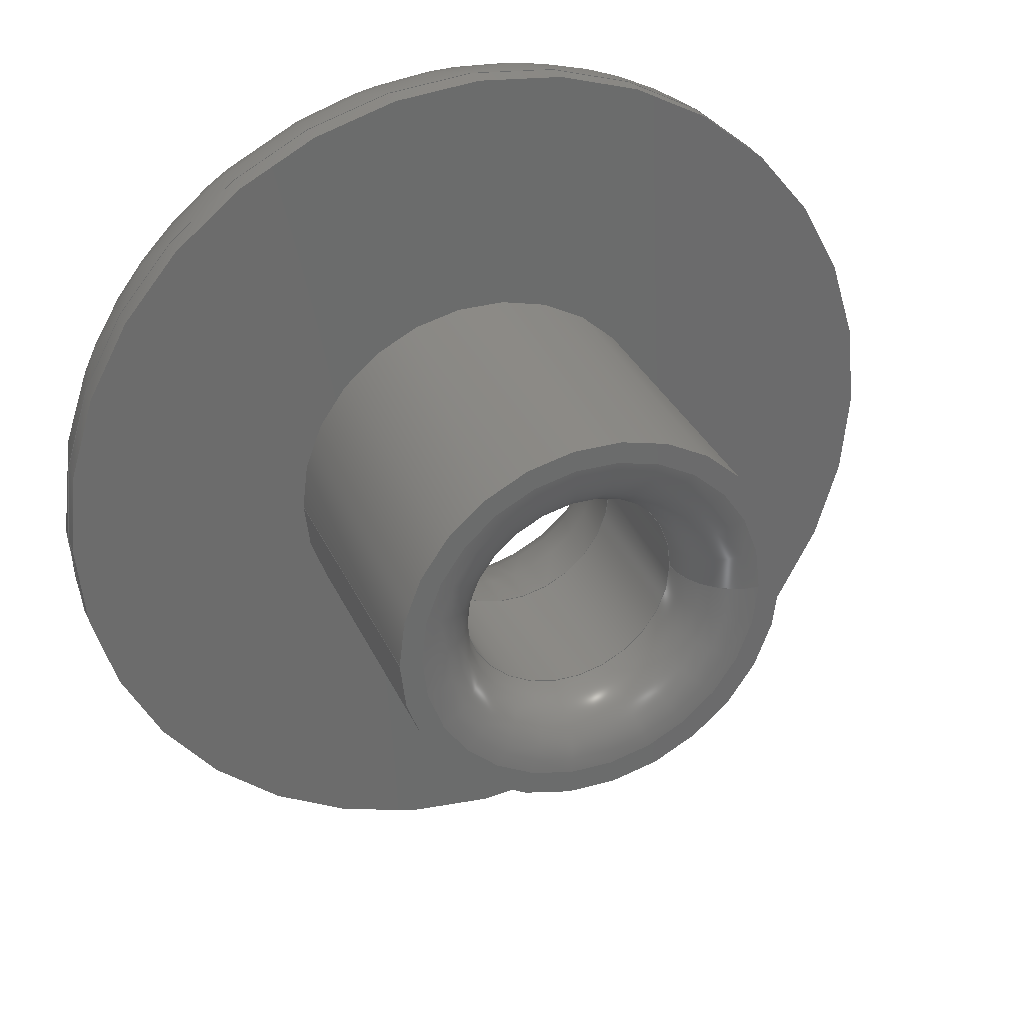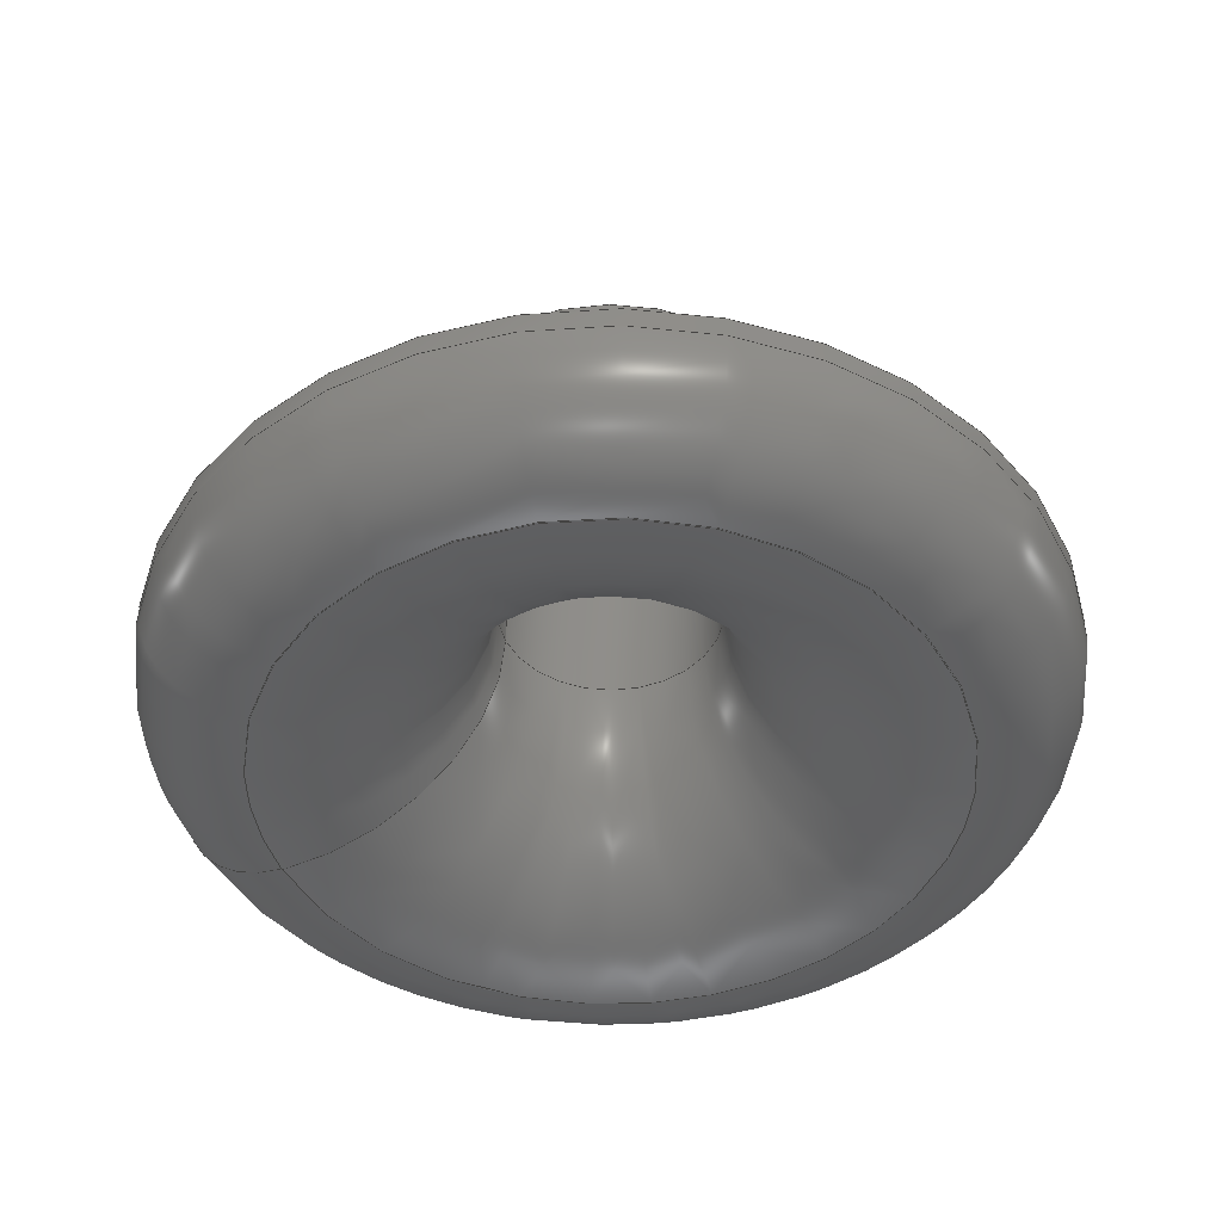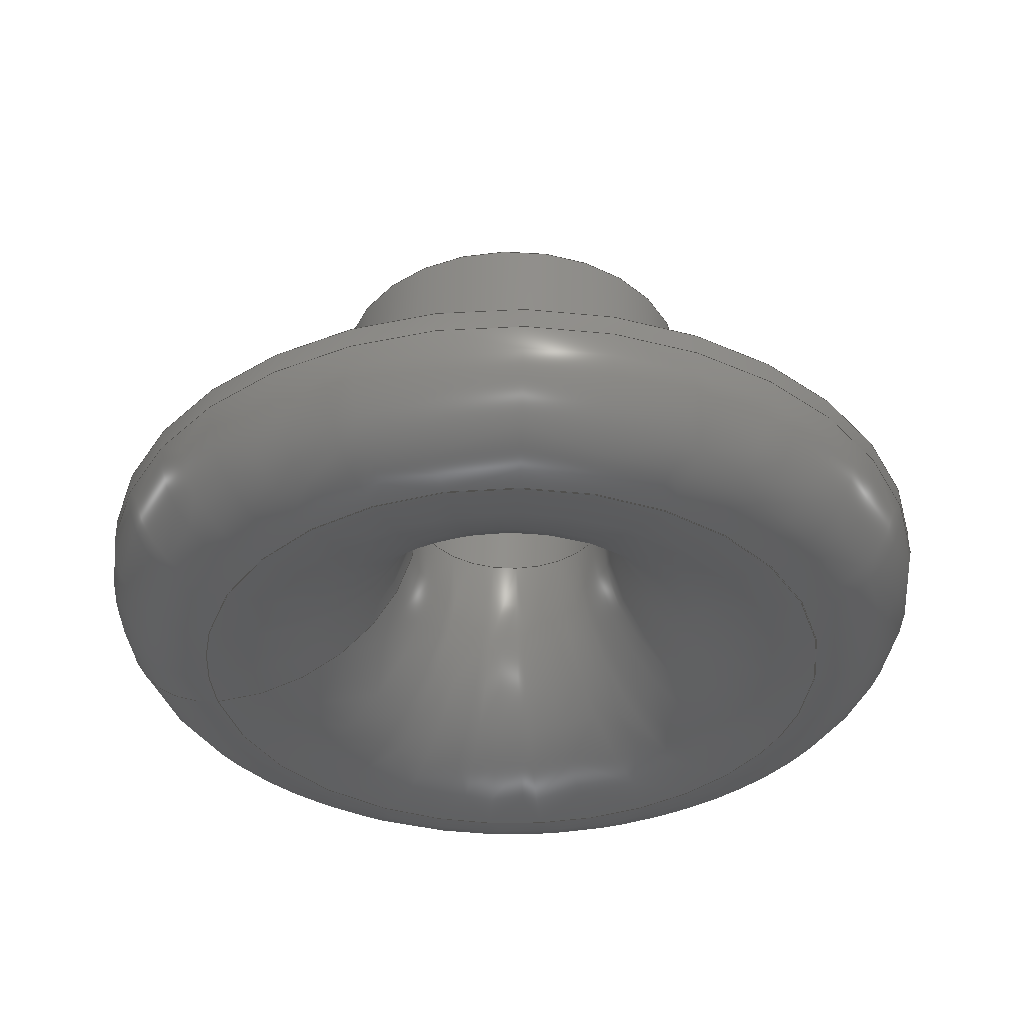
<metadata>
{"format":"step","ext":"step","renderer":"f3d","projection":"perspective","resolution":1024,"background":"white","views":[{"elev":31.7,"azim":-21.2,"up":"+Y"},{"elev":-44.8,"azim":21.3,"up":"+Z"},{"elev":-37.1,"azim":9.6,"up":"+Z"}]}
</metadata>
<code>
ISO-10303-21;
DATA;
#1=MECHANICAL_DESIGN_GEOMETRIC_PRESENTATION_REPRESENTATION('',(#4),#293);
#2=SHAPE_REPRESENTATION_RELATIONSHIP('SRR','None',#300,#3);
#3=ADVANCED_BREP_SHAPE_REPRESENTATION('',(#5),#292);
#4=STYLED_ITEM('',(#309),#5);
#5=MANIFOLD_SOLID_BREP('Body1',#137);
#6=FACE_BOUND('',#36,.T.);
#7=FACE_BOUND('',#38,.T.);
#8=PLANE('',#164);
#9=PLANE('',#168);
#10=PLANE('',#170);
#11=LINE('',#272,#14);
#12=LINE('',#276,#15);
#13=LINE('',#289,#16);
#14=VECTOR('',#197,2.5);
#15=VECTOR('',#202,5);
#16=VECTOR('',#221,2.5);
#17=CYLINDRICAL_SURFACE('',#159,2.5);
#18=CYLINDRICAL_SURFACE('',#162,10);
#19=CYLINDRICAL_SURFACE('',#172,4.5);
#20=FACE_OUTER_BOUND('',#29,.T.);
#21=FACE_OUTER_BOUND('',#30,.T.);
#22=FACE_OUTER_BOUND('',#31,.T.);
#23=FACE_OUTER_BOUND('',#32,.T.);
#24=FACE_OUTER_BOUND('',#33,.T.);
#25=FACE_OUTER_BOUND('',#34,.T.);
#26=FACE_OUTER_BOUND('',#35,.T.);
#27=FACE_OUTER_BOUND('',#37,.T.);
#28=FACE_OUTER_BOUND('',#39,.T.);
#29=EDGE_LOOP('',(#87,#88,#89,#90,#91,#92,#93));
#30=EDGE_LOOP('',(#94,#95,#96,#97,#98,#99,#100));
#31=EDGE_LOOP('',(#101,#102,#103,#104,#105));
#32=EDGE_LOOP('',(#106,#107,#108,#109));
#33=EDGE_LOOP('',(#110,#111));
#34=EDGE_LOOP('',(#112,#113,#114,#115,#116));
#35=EDGE_LOOP('',(#117));
#36=EDGE_LOOP('',(#118));
#37=EDGE_LOOP('',(#119));
#38=EDGE_LOOP('',(#120));
#39=EDGE_LOOP('',(#121,#122,#123,#124));
#40=CIRCLE('',#152,5);
#41=CIRCLE('',#153,2.5);
#42=CIRCLE('',#154,7.5);
#43=CIRCLE('',#156,10);
#44=CIRCLE('',#157,2.5);
#45=CIRCLE('',#158,7.5);
#46=CIRCLE('',#160,2.5);
#47=CIRCLE('',#161,2.5);
#48=CIRCLE('',#163,10);
#49=CIRCLE('',#166,4);
#50=CIRCLE('',#167,1.5);
#51=CIRCLE('',#169,4.5);
#52=CIRCLE('',#171,4.5);
#53=B_SPLINE_CURVE_WITH_KNOTS('',3,(#226,#227,#228,#229,#230,#231,#232,
#233),.UNSPECIFIED.,.F.,.F.,(4,2,2,4),(-2.341,-2.319,
-2.038,-2.03),.UNSPECIFIED.);
#54=B_SPLINE_CURVE_WITH_KNOTS('',3,(#235,#236,#237,#238),.UNSPECIFIED.,
 .F.,.F.,(4,4),(-2.03,-2.027),.UNSPECIFIED.);
#55=B_SPLINE_CURVE_WITH_KNOTS('',3,(#243,#244,#245,#246,#247,#248,#249,
#250,#251,#252,#253,#254,#255,#256,#257,#258,#259,#260),.UNSPECIFIED.,.F.,
 .F.,(4,2,2,2,2,2,2,2,4),(-2.027,-1.745,-1.452,
-1.16,-0.8665,-0.5736,-0.2807,
0,0.02187),.UNSPECIFIED.);
#56=VERTEX_POINT('',#224);
#57=VERTEX_POINT('',#225);
#58=VERTEX_POINT('',#234);
#59=VERTEX_POINT('',#239);
#60=VERTEX_POINT('',#242);
#61=VERTEX_POINT('',#263);
#62=VERTEX_POINT('',#268);
#63=VERTEX_POINT('',#269);
#64=VERTEX_POINT('',#274);
#65=VERTEX_POINT('',#279);
#66=VERTEX_POINT('',#283);
#67=VERTEX_POINT('',#286);
#68=EDGE_CURVE('',#56,#57,#53,.T.);
#69=EDGE_CURVE('',#57,#58,#54,.T.);
#70=EDGE_CURVE('',#58,#59,#40,.T.);
#71=EDGE_CURVE('',#59,#59,#41,.T.);
#72=EDGE_CURVE('',#58,#60,#55,.T.);
#73=EDGE_CURVE('',#60,#56,#42,.T.);
#74=EDGE_CURVE('',#61,#61,#43,.T.);
#75=EDGE_CURVE('',#61,#57,#44,.T.);
#76=EDGE_CURVE('',#56,#60,#45,.T.);
#77=EDGE_CURVE('',#62,#63,#46,.T.);
#78=EDGE_CURVE('',#63,#62,#47,.T.);
#79=EDGE_CURVE('',#63,#59,#11,.T.);
#80=EDGE_CURVE('',#64,#64,#48,.F.);
#81=EDGE_CURVE('',#64,#61,#12,.T.);
#82=EDGE_CURVE('',#65,#65,#49,.T.);
#83=EDGE_CURVE('',#65,#62,#50,.T.);
#84=EDGE_CURVE('',#66,#66,#51,.F.);
#85=EDGE_CURVE('',#67,#67,#52,.F.);
#86=EDGE_CURVE('',#66,#67,#13,.T.);
#87=ORIENTED_EDGE('',*,*,#68,.T.);
#88=ORIENTED_EDGE('',*,*,#69,.T.);
#89=ORIENTED_EDGE('',*,*,#70,.T.);
#90=ORIENTED_EDGE('',*,*,#71,.T.);
#91=ORIENTED_EDGE('',*,*,#70,.F.);
#92=ORIENTED_EDGE('',*,*,#72,.T.);
#93=ORIENTED_EDGE('',*,*,#73,.T.);
#94=ORIENTED_EDGE('',*,*,#74,.T.);
#95=ORIENTED_EDGE('',*,*,#75,.T.);
#96=ORIENTED_EDGE('',*,*,#68,.F.);
#97=ORIENTED_EDGE('',*,*,#76,.T.);
#98=ORIENTED_EDGE('',*,*,#72,.F.);
#99=ORIENTED_EDGE('',*,*,#69,.F.);
#100=ORIENTED_EDGE('',*,*,#75,.F.);
#101=ORIENTED_EDGE('',*,*,#77,.F.);
#102=ORIENTED_EDGE('',*,*,#78,.F.);
#103=ORIENTED_EDGE('',*,*,#79,.T.);
#104=ORIENTED_EDGE('',*,*,#71,.F.);
#105=ORIENTED_EDGE('',*,*,#79,.F.);
#106=ORIENTED_EDGE('',*,*,#80,.F.);
#107=ORIENTED_EDGE('',*,*,#81,.T.);
#108=ORIENTED_EDGE('',*,*,#74,.F.);
#109=ORIENTED_EDGE('',*,*,#81,.F.);
#110=ORIENTED_EDGE('',*,*,#73,.F.);
#111=ORIENTED_EDGE('',*,*,#76,.F.);
#112=ORIENTED_EDGE('',*,*,#82,.T.);
#113=ORIENTED_EDGE('',*,*,#83,.T.);
#114=ORIENTED_EDGE('',*,*,#77,.T.);
#115=ORIENTED_EDGE('',*,*,#78,.T.);
#116=ORIENTED_EDGE('',*,*,#83,.F.);
#117=ORIENTED_EDGE('',*,*,#84,.T.);
#118=ORIENTED_EDGE('',*,*,#82,.F.);
#119=ORIENTED_EDGE('',*,*,#80,.T.);
#120=ORIENTED_EDGE('',*,*,#85,.F.);
#121=ORIENTED_EDGE('',*,*,#84,.F.);
#122=ORIENTED_EDGE('',*,*,#86,.T.);
#123=ORIENTED_EDGE('',*,*,#85,.T.);
#124=ORIENTED_EDGE('',*,*,#86,.F.);
#125=TOROIDAL_SURFACE('',#151,7.5,5);
#126=TOROIDAL_SURFACE('',#155,7.5,2.5);
#127=TOROIDAL_SURFACE('',#165,4,1.5);
#128=ADVANCED_FACE('',(#20),#125,.T.);
#129=ADVANCED_FACE('',(#21),#126,.T.);
#130=ADVANCED_FACE('',(#22),#17,.F.);
#131=ADVANCED_FACE('',(#23),#18,.T.);
#132=ADVANCED_FACE('',(#24),#8,.F.);
#133=ADVANCED_FACE('',(#25),#127,.T.);
#134=ADVANCED_FACE('',(#26,#6),#9,.T.);
#135=ADVANCED_FACE('',(#27,#7),#10,.T.);
#136=ADVANCED_FACE('',(#28),#19,.T.);
#137=CLOSED_SHELL('',(#128,#129,#130,#131,#132,#133,#134,#135,#136));
#138=DERIVED_UNIT_ELEMENT(#140,1);
#139=DERIVED_UNIT_ELEMENT(#295,3);
#140=(
MASS_UNIT()
NAMED_UNIT(*)
SI_UNIT(.KILO.,.GRAM.)
);
#141=DERIVED_UNIT((#138,#139));
#142=MEASURE_REPRESENTATION_ITEM('density measure',
POSITIVE_RATIO_MEASURE(7850),#141);
#143=PROPERTY_DEFINITION_REPRESENTATION(#148,#145);
#144=PROPERTY_DEFINITION_REPRESENTATION(#149,#146);
#145=REPRESENTATION('material name',(#147),#292);
#146=REPRESENTATION('density',(#142),#292);
#147=DESCRIPTIVE_REPRESENTATION_ITEM('Steel','Steel');
#148=PROPERTY_DEFINITION('material property','material name',#302);
#149=PROPERTY_DEFINITION('material property','density of part',#302);
#150=AXIS2_PLACEMENT_3D('placement',#222,#173,#174);
#151=AXIS2_PLACEMENT_3D('',#223,#175,#176);
#152=AXIS2_PLACEMENT_3D('',#240,#177,#178);
#153=AXIS2_PLACEMENT_3D('',#241,#179,#180);
#154=AXIS2_PLACEMENT_3D('',#261,#181,#182);
#155=AXIS2_PLACEMENT_3D('',#262,#183,#184);
#156=AXIS2_PLACEMENT_3D('',#264,#185,#186);
#157=AXIS2_PLACEMENT_3D('',#265,#187,#188);
#158=AXIS2_PLACEMENT_3D('',#266,#189,#190);
#159=AXIS2_PLACEMENT_3D('',#267,#191,#192);
#160=AXIS2_PLACEMENT_3D('',#270,#193,#194);
#161=AXIS2_PLACEMENT_3D('',#271,#195,#196);
#162=AXIS2_PLACEMENT_3D('',#273,#198,#199);
#163=AXIS2_PLACEMENT_3D('',#275,#200,#201);
#164=AXIS2_PLACEMENT_3D('',#277,#203,#204);
#165=AXIS2_PLACEMENT_3D('',#278,#205,#206);
#166=AXIS2_PLACEMENT_3D('',#280,#207,#208);
#167=AXIS2_PLACEMENT_3D('',#281,#209,#210);
#168=AXIS2_PLACEMENT_3D('',#282,#211,#212);
#169=AXIS2_PLACEMENT_3D('',#284,#213,#214);
#170=AXIS2_PLACEMENT_3D('',#285,#215,#216);
#171=AXIS2_PLACEMENT_3D('',#287,#217,#218);
#172=AXIS2_PLACEMENT_3D('',#288,#219,#220);
#173=DIRECTION('axis',(0,0,1));
#174=DIRECTION('refdir',(1,0,0));
#175=DIRECTION('center_axis',(0,0,1));
#176=DIRECTION('ref_axis',(1,0,0));
#177=DIRECTION('center_axis',(1.225e-16,-1,0));
#178=DIRECTION('ref_axis',(-1,-1.225e-16,0));
#179=DIRECTION('center_axis',(0,0,1));
#180=DIRECTION('ref_axis',(1,0,0));
#181=DIRECTION('center_axis',(0,0,-1));
#182=DIRECTION('ref_axis',(1,0,0));
#183=DIRECTION('center_axis',(0,0,1));
#184=DIRECTION('ref_axis',(1,0,0));
#185=DIRECTION('center_axis',(0,0,-1));
#186=DIRECTION('ref_axis',(1,0,0));
#187=DIRECTION('center_axis',(1.225e-16,-1,0));
#188=DIRECTION('ref_axis',(-1,-1.225e-16,0));
#189=DIRECTION('center_axis',(0,0,1));
#190=DIRECTION('ref_axis',(1,0,0));
#191=DIRECTION('center_axis',(0,0,-1));
#192=DIRECTION('ref_axis',(1,0,0));
#193=DIRECTION('center_axis',(0,0,-1));
#194=DIRECTION('ref_axis',(-1,-1.232e-16,0));
#195=DIRECTION('center_axis',(0,0,-1));
#196=DIRECTION('ref_axis',(-1,-1.232e-16,0));
#197=DIRECTION('',(0,0,-1));
#198=DIRECTION('center_axis',(0,0,1));
#199=DIRECTION('ref_axis',(1,0,0));
#200=DIRECTION('center_axis',(0,0,-1));
#201=DIRECTION('ref_axis',(1,0,0));
#202=DIRECTION('',(0,0,-1));
#203=DIRECTION('center_axis',(0,0,1));
#204=DIRECTION('ref_axis',(1,0,0));
#205=DIRECTION('center_axis',(0,0,-1));
#206=DIRECTION('ref_axis',(-1,0,0));
#207=DIRECTION('center_axis',(0,0,1));
#208=DIRECTION('ref_axis',(-1,-1.232e-16,0));
#209=DIRECTION('center_axis',(-1.222e-16,-1,0));
#210=DIRECTION('ref_axis',(1,-1.222e-16,0));
#211=DIRECTION('center_axis',(0,0,1));
#212=DIRECTION('ref_axis',(1,0,0));
#213=DIRECTION('center_axis',(0,0,-1));
#214=DIRECTION('ref_axis',(1,0,0));
#215=DIRECTION('center_axis',(0,0,1));
#216=DIRECTION('ref_axis',(1,0,0));
#217=DIRECTION('center_axis',(0,0,-1));
#218=DIRECTION('ref_axis',(1,0,0));
#219=DIRECTION('center_axis',(0,0,1));
#220=DIRECTION('ref_axis',(1,0,0));
#221=DIRECTION('',(0,0,-1));
#222=CARTESIAN_POINT('',(0,0,0));
#223=CARTESIAN_POINT('Origin',(-0.0134,0.03036,5));
#224=CARTESIAN_POINT('',(-6.868,-3.013,0));
#225=CARTESIAN_POINT('',(-7.506,4.046e-14,6.106e-06));
#226=CARTESIAN_POINT('Ctrl Pts',(-6.868,-3.013,0));
#227=CARTESIAN_POINT('Ctrl Pts',(-6.897,-2.947,-5.116e-20));
#228=CARTESIAN_POINT('Ctrl Pts',(-6.926,-2.879,1.072e-08));
#229=CARTESIAN_POINT('Ctrl Pts',(-7.306,-1.945,3.07e-07));
#230=CARTESIAN_POINT('Ctrl Pts',(-7.493,-1.02,2.398e-06));
#231=CARTESIAN_POINT('Ctrl Pts',(-7.505,-0.05616,
5.899e-06));
#232=CARTESIAN_POINT('Ctrl Pts',(-7.505,-0.02808,
6.002e-06));
#233=CARTESIAN_POINT('Ctrl Pts',(-7.506,8.197e-14,
6.106e-06));
#234=CARTESIAN_POINT('',(-7.506,0.03036,6.219e-06));
#235=CARTESIAN_POINT('Ctrl Pts',(-7.506,8.197e-14,
6.106e-06));
#236=CARTESIAN_POINT('Ctrl Pts',(-7.506,0.01012,6.143e-06));
#237=CARTESIAN_POINT('Ctrl Pts',(-7.506,0.02024,6.181e-06));
#238=CARTESIAN_POINT('Ctrl Pts',(-7.506,0.03036,6.219e-06));
#239=CARTESIAN_POINT('',(-2.513,0.03036,5));
#240=CARTESIAN_POINT('Origin',(-7.513,0.03036,5));
#241=CARTESIAN_POINT('Origin',(-0.0134,0.03036,5));
#242=CARTESIAN_POINT('',(6.855,3.044,0));
#243=CARTESIAN_POINT('Ctrl Pts',(-7.506,0.03036,6.219e-06));
#244=CARTESIAN_POINT('Ctrl Pts',(-7.503,0.9678,9.722e-06));
#245=CARTESIAN_POINT('Ctrl Pts',(-7.325,1.897,1.441e-05));
#246=CARTESIAN_POINT('Ctrl Pts',(-6.622,3.677,2.406e-05));
#247=CARTESIAN_POINT('Ctrl Pts',(-6.089,4.507,2.889e-05));
#248=CARTESIAN_POINT('Ctrl Pts',(-4.735,5.915,3.58e-05));
#249=CARTESIAN_POINT('Ctrl Pts',(-3.927,6.48,3.779e-05));
#250=CARTESIAN_POINT('Ctrl Pts',(-2.141,7.268,3.779e-05));
#251=CARTESIAN_POINT('Ctrl Pts',(-1.179,7.484,3.58e-05));
#252=CARTESIAN_POINT('Ctrl Pts',(0.7736,7.536,2.889e-05));
#253=CARTESIAN_POINT('Ctrl Pts',(1.745,7.37,2.406e-05));
#254=CARTESIAN_POINT('Ctrl Pts',(3.571,6.677,1.422e-05));
#255=CARTESIAN_POINT('Ctrl Pts',(4.407,6.155,9.343e-06));
#256=CARTESIAN_POINT('Ctrl Pts',(5.803,4.849,2.398e-06));
#257=CARTESIAN_POINT('Ctrl Pts',(6.36,4.087,3.07e-07));
#258=CARTESIAN_POINT('Ctrl Pts',(6.795,3.177,1.072e-08));
#259=CARTESIAN_POINT('Ctrl Pts',(6.825,3.11,-5.116e-20));
#260=CARTESIAN_POINT('Ctrl Pts',(6.855,3.044,0));
#261=CARTESIAN_POINT('Origin',(-0.0134,0.03036,0));
#262=CARTESIAN_POINT('Origin',(0,0,2.5));
#263=CARTESIAN_POINT('',(-10,1.225e-15,2.5));
#264=CARTESIAN_POINT('Origin',(0,0,2.5));
#265=CARTESIAN_POINT('Origin',(-7.5,-9.185e-16,2.5));
#266=CARTESIAN_POINT('Origin',(0,0,0));
#267=CARTESIAN_POINT('Origin',(-0.0134,0.03036,4.5));
#268=CARTESIAN_POINT('',(2.487,0.03036,8.5));
#269=CARTESIAN_POINT('',(-2.513,0.03036,8.5));
#270=CARTESIAN_POINT('Origin',(-0.0134,0.03036,8.5));
#271=CARTESIAN_POINT('Origin',(-0.0134,0.03036,8.5));
#272=CARTESIAN_POINT('',(-2.513,0.03036,4.5));
#273=CARTESIAN_POINT('Origin',(0,0,0));
#274=CARTESIAN_POINT('',(-10,1.225e-15,3));
#275=CARTESIAN_POINT('Origin',(0,0,3));
#276=CARTESIAN_POINT('',(-10,-1.225e-15,0));
#277=CARTESIAN_POINT('Origin',(0,0,0));
#278=CARTESIAN_POINT('Origin',(-0.0134,0.03036,8.5));
#279=CARTESIAN_POINT('',(3.987,0.03036,10));
#280=CARTESIAN_POINT('Origin',(-0.0134,0.03036,10));
#281=CARTESIAN_POINT('Origin',(3.987,0.03036,8.5));
#282=CARTESIAN_POINT('Origin',(0,0,10));
#283=CARTESIAN_POINT('',(-4.5,5.511e-16,10));
#284=CARTESIAN_POINT('Origin',(0,0,10));
#285=CARTESIAN_POINT('Origin',(0,0,3));
#286=CARTESIAN_POINT('',(-4.5,5.511e-16,3));
#287=CARTESIAN_POINT('Origin',(0,0,3));
#288=CARTESIAN_POINT('Origin',(0,0,0));
#289=CARTESIAN_POINT('',(-4.5,-5.511e-16,0));
#290=UNCERTAINTY_MEASURE_WITH_UNIT(LENGTH_MEASURE(0.01),#294,
'DISTANCE_ACCURACY_VALUE',
'Maximum model space distance between geometric entities at asserted c
onnectivities');
#291=UNCERTAINTY_MEASURE_WITH_UNIT(LENGTH_MEASURE(0.01),#294,
'DISTANCE_ACCURACY_VALUE',
'Maximum model space distance between geometric entities at asserted c
onnectivities');
#292=(
GEOMETRIC_REPRESENTATION_CONTEXT(3)
GLOBAL_UNCERTAINTY_ASSIGNED_CONTEXT((#290))
GLOBAL_UNIT_ASSIGNED_CONTEXT((#294,#296,#297))
REPRESENTATION_CONTEXT('','3D')
);
#293=(
GEOMETRIC_REPRESENTATION_CONTEXT(3)
GLOBAL_UNCERTAINTY_ASSIGNED_CONTEXT((#291))
GLOBAL_UNIT_ASSIGNED_CONTEXT((#294,#296,#297))
REPRESENTATION_CONTEXT('','3D')
);
#294=(
LENGTH_UNIT()
NAMED_UNIT(*)
SI_UNIT(.MILLI.,.METRE.)
);
#295=(
LENGTH_UNIT()
NAMED_UNIT(*)
SI_UNIT($,.METRE.)
);
#296=(
NAMED_UNIT(*)
PLANE_ANGLE_UNIT()
SI_UNIT($,.RADIAN.)
);
#297=(
NAMED_UNIT(*)
SI_UNIT($,.STERADIAN.)
SOLID_ANGLE_UNIT()
);
#298=SHAPE_DEFINITION_REPRESENTATION(#299,#300);
#299=PRODUCT_DEFINITION_SHAPE('',$,#302);
#300=SHAPE_REPRESENTATION('',(#150),#292);
#301=PRODUCT_DEFINITION_CONTEXT('part definition',#306,'design');
#302=PRODUCT_DEFINITION('Lack Table Filament Grommet',
'Lack Table Filament Grommet v1',#303,#301);
#303=PRODUCT_DEFINITION_FORMATION('',$,#308);
#304=PRODUCT_RELATED_PRODUCT_CATEGORY('Lack Table Filament Grommet v1',
'Lack Table Filament Grommet v1',(#308));
#305=APPLICATION_PROTOCOL_DEFINITION('international standard',
'automotive_design',2009,#306);
#306=APPLICATION_CONTEXT(
'Core Data for Automotive Mechanical Design Process');
#307=PRODUCT_CONTEXT('part definition',#306,'mechanical');
#308=PRODUCT('Lack Table Filament Grommet',
'Lack Table Filament Grommet v1',$,(#307));
#309=PRESENTATION_STYLE_ASSIGNMENT((#310));
#310=SURFACE_STYLE_USAGE(.BOTH.,#311);
#311=SURFACE_SIDE_STYLE('',(#312));
#312=SURFACE_STYLE_FILL_AREA(#313);
#313=FILL_AREA_STYLE('Steel - Satin',(#314));
#314=FILL_AREA_STYLE_COLOUR('Steel - Satin',#315);
#315=COLOUR_RGB('Steel - Satin',0.6275,0.6275,0.6275);
ENDSEC;
END-ISO-10303-21;

</code>
